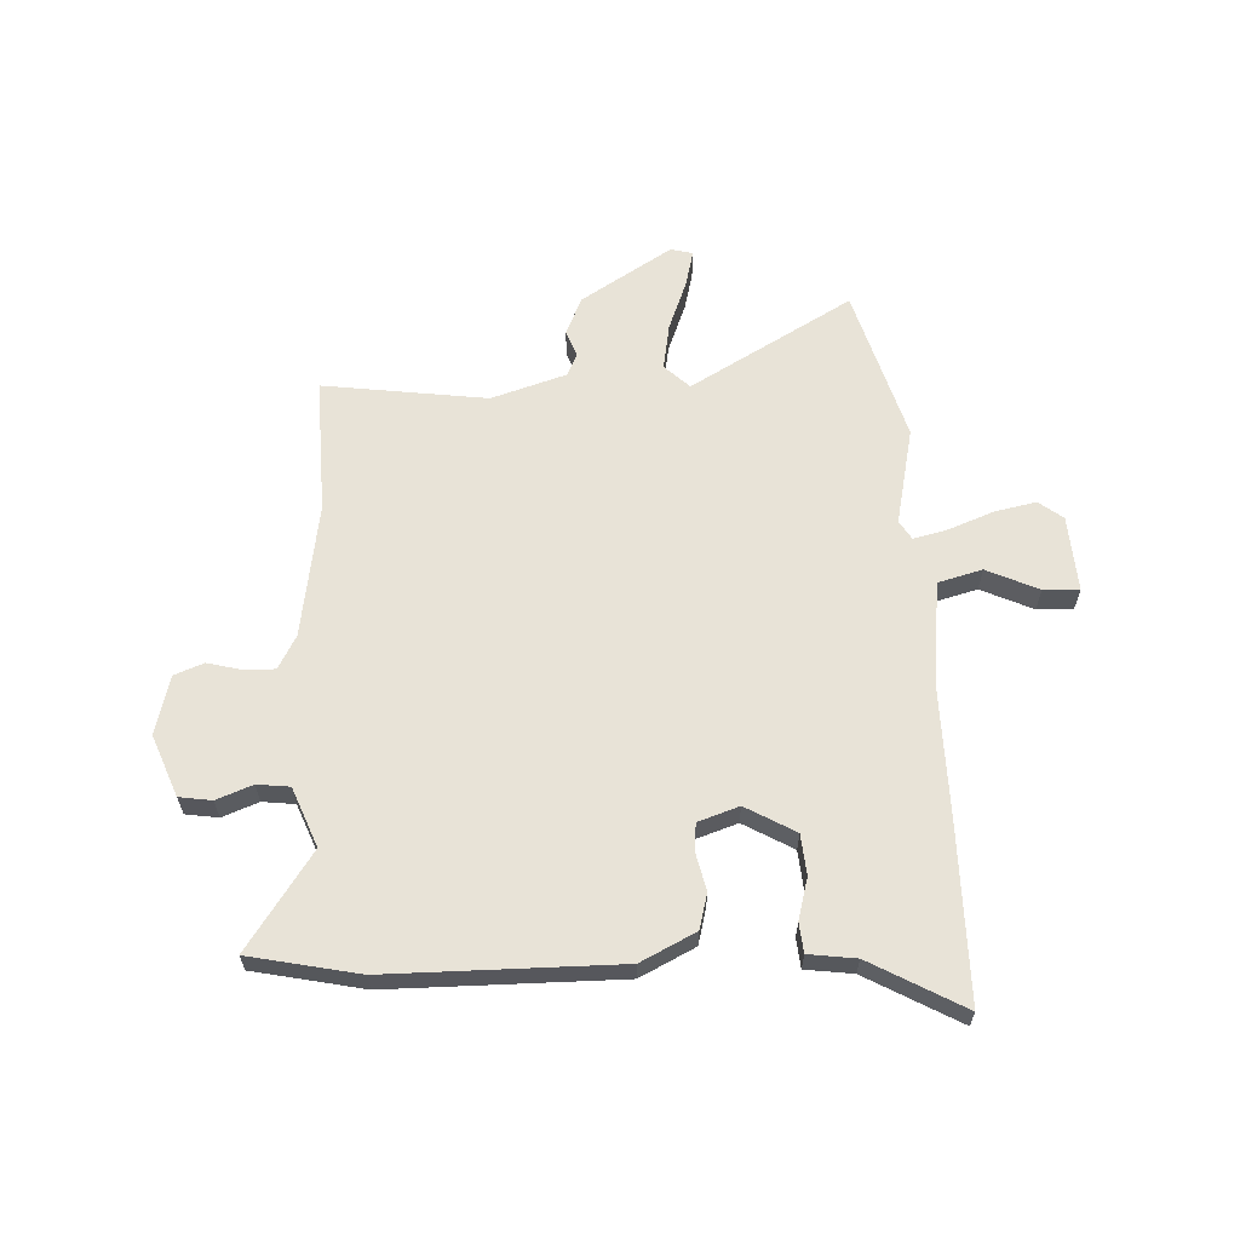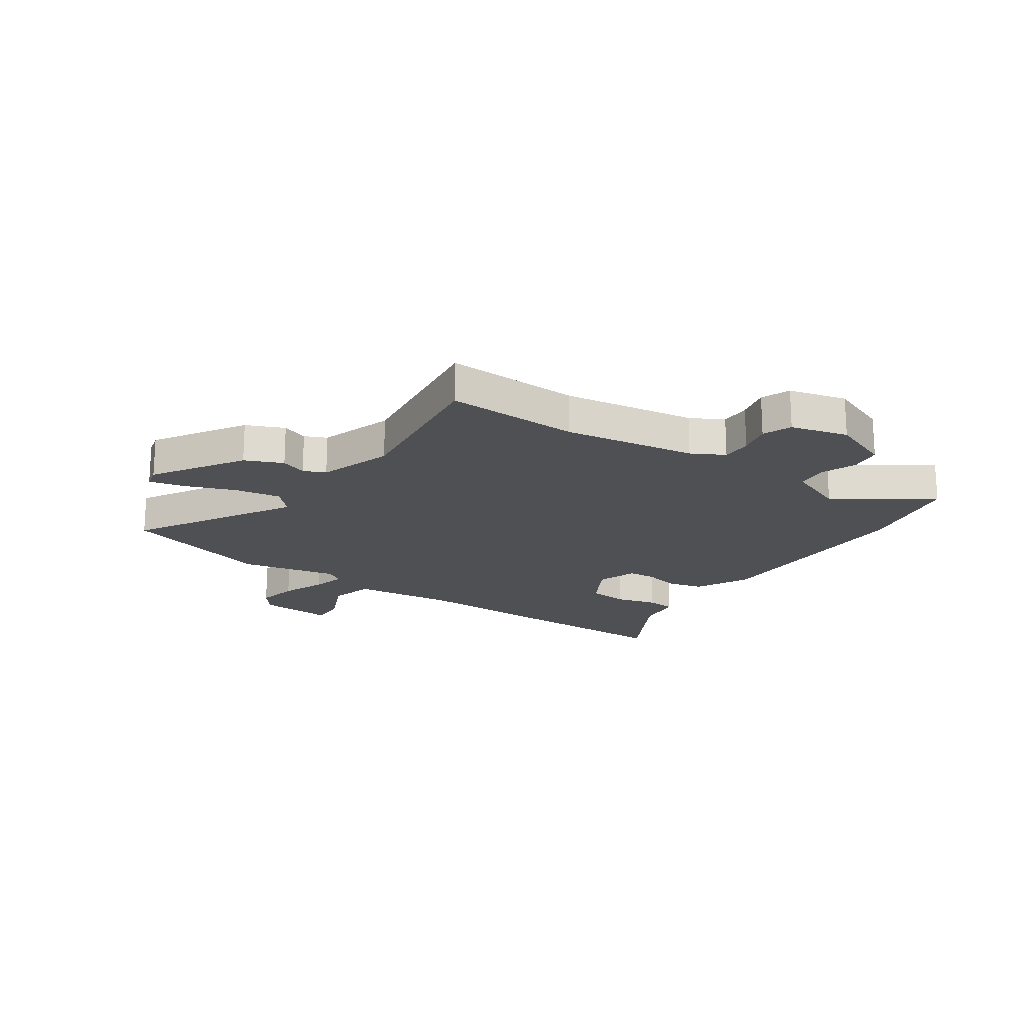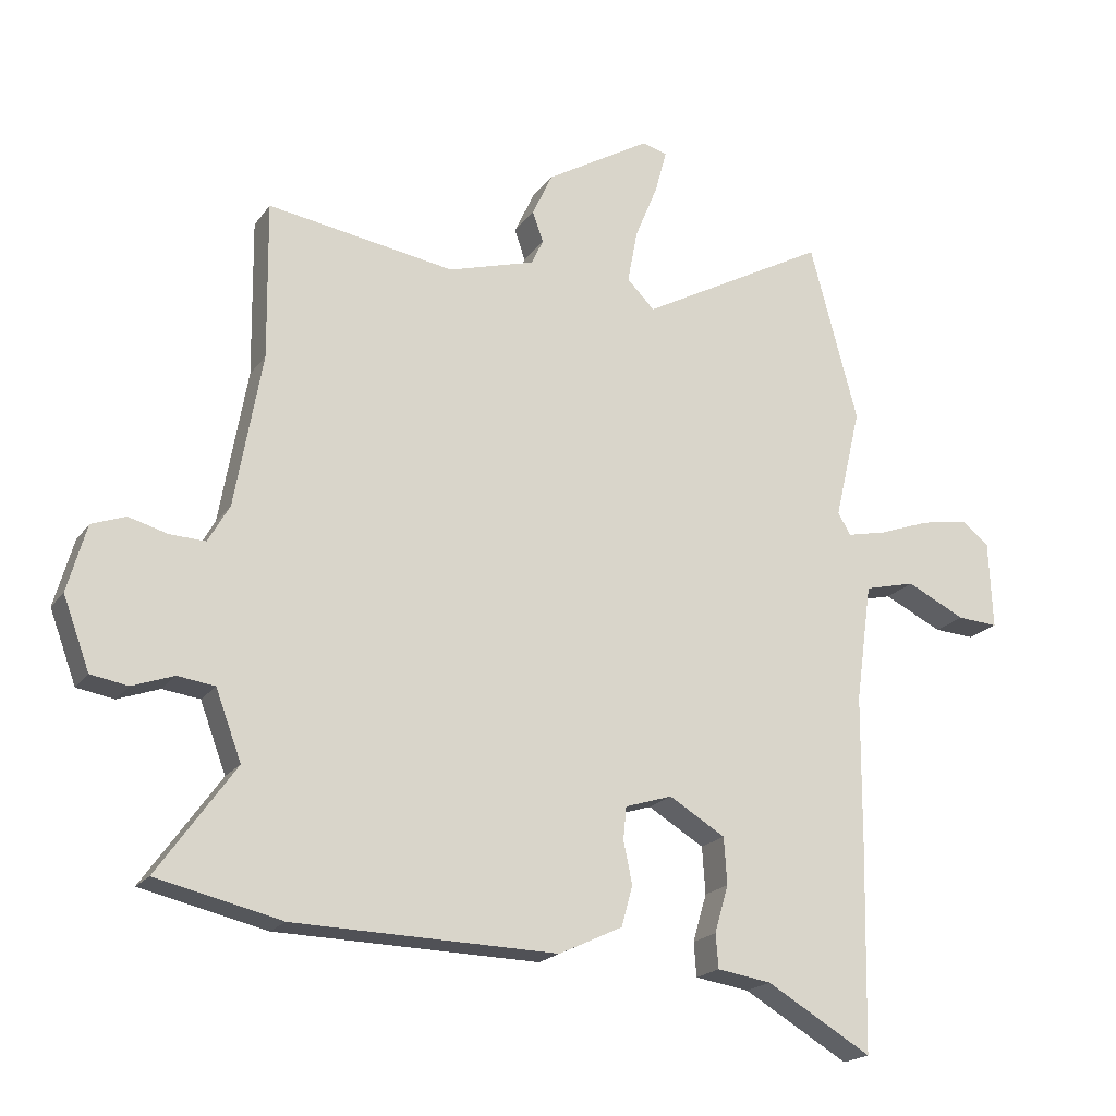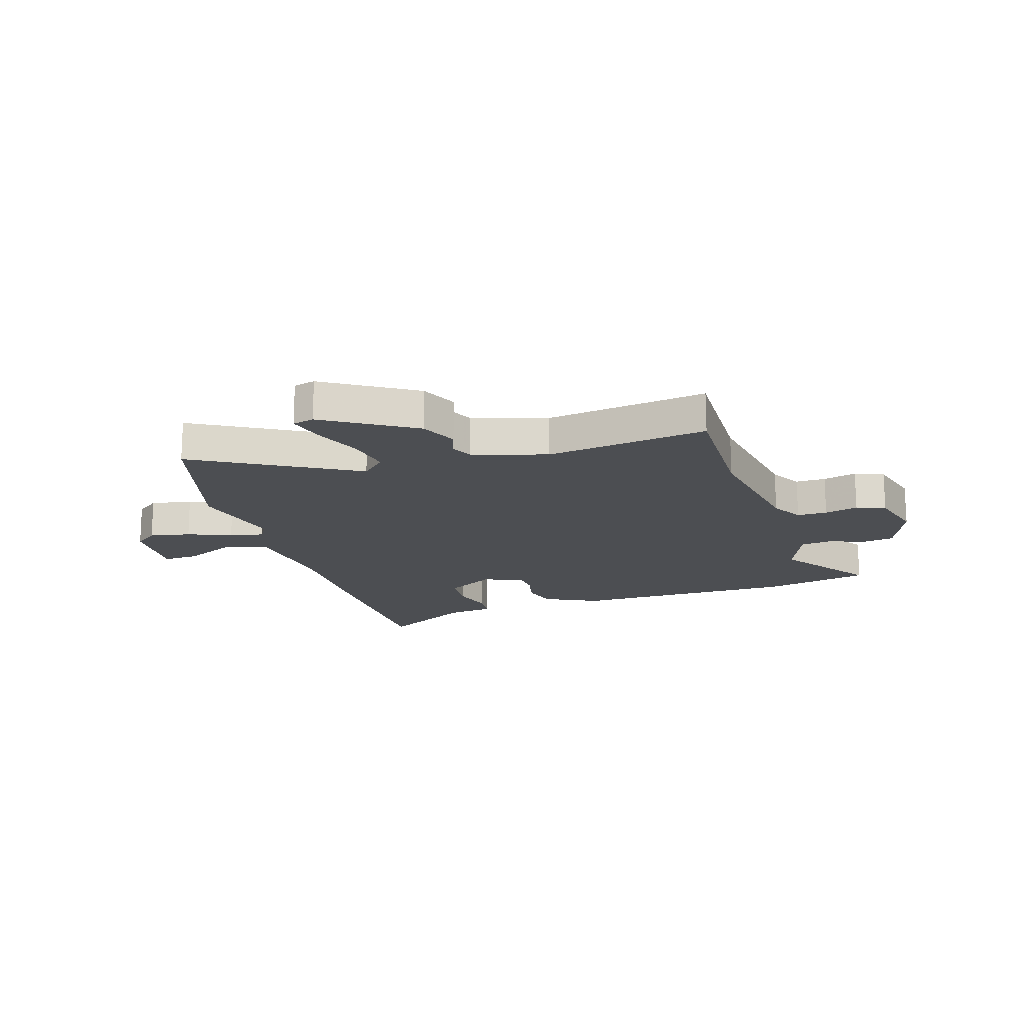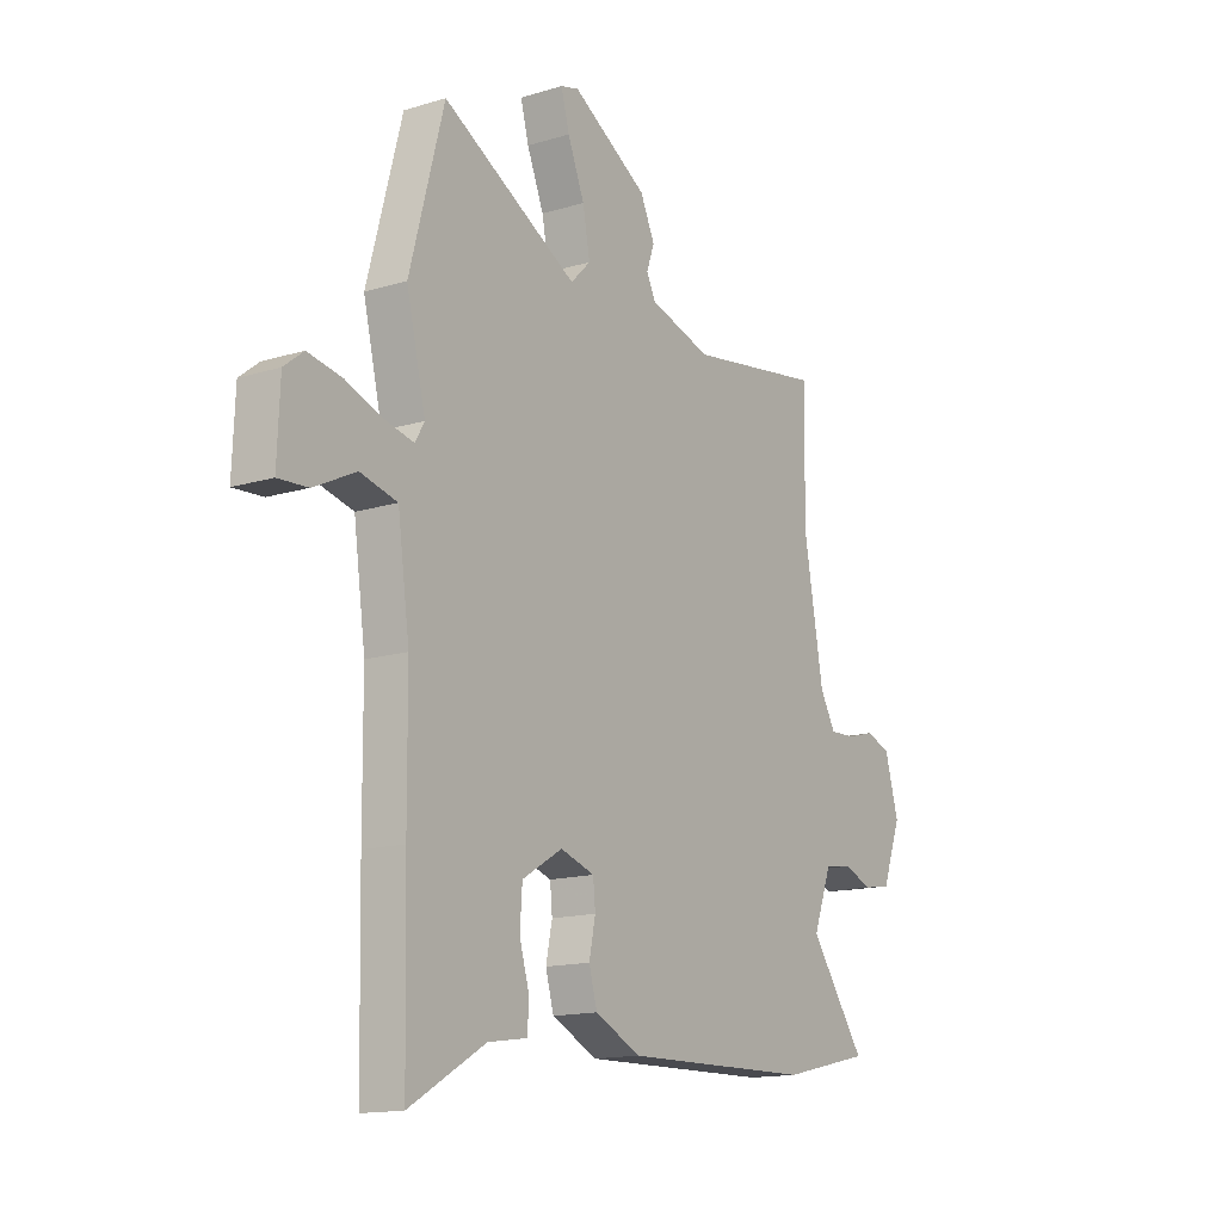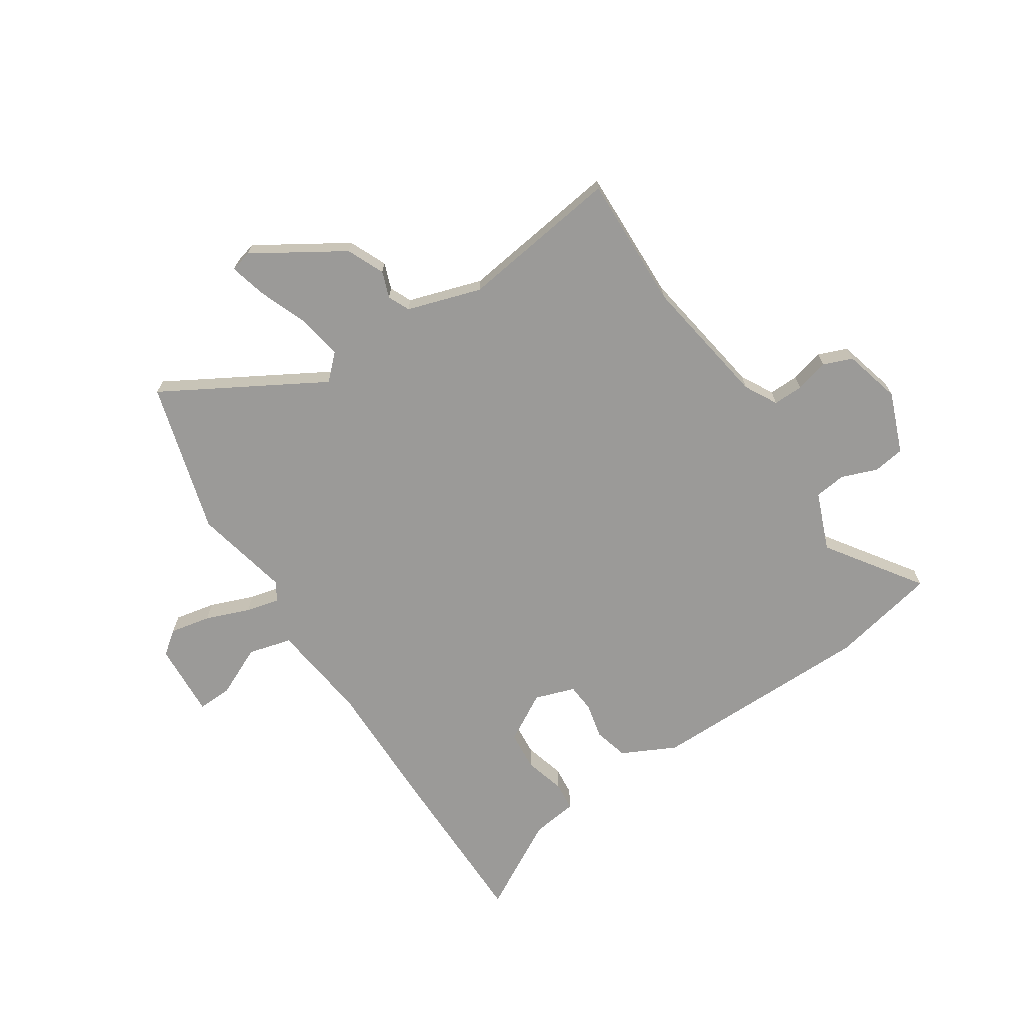
<metadata>
{"format":"obj","ext":"obj","renderer":"f3d","projection":"perspective","resolution":1024,"background":"white","views":[{"elev":62.2,"azim":176.3,"up":"+Y"},{"elev":-19.1,"azim":54.2,"up":"+Y"},{"elev":-19.8,"azim":155.0,"up":"+Z"},{"elev":-16.9,"azim":16.6,"up":"+Y"},{"elev":-14.7,"azim":-56.5,"up":"+Z"},{"elev":-69.4,"azim":32.3,"up":"+Y"}]}
</metadata>
<code>
v 0.633 0.07 -0.47
v 0.435 0.07 -0.515
v 0.017 0.07 -0.524
v -0.084 0.07 -0.476
v -0.102 0.07 -0.412
v -0.088 0.07 -0.345
v -0.093 0.07 -0.293
v -0.168 0.07 -0.269
v -0.257 0.07 -0.322
v -0.262 0.07 -0.396
v -0.24 0.07 -0.471
v -0.244 0.07 -0.525
v -0.33 0.07 -0.538
v -0.497 0.07 -0.635
v -0.504 0.07 -0.313
v -0.506 0.07 -0.071
v -0.532 0.07 0.116
v -0.613 0.07 0.136
v -0.706 0.07 0.091
v -0.771 0.07 0.087
v -0.765 0.07 0.227
v -0.722 0.07 0.261
v -0.646 0.07 0.247
v -0.564 0.07 0.217
v -0.501 0.07 0.203
v -0.481 0.07 0.238
v -0.523 0.07 0.415
v -0.447 0.07 0.698
v -0.149 0.07 0.534
v -0.105 0.07 0.578
v -0.121 0.07 0.662
v -0.158 0.07 0.753
v -0.176 0.07 0.82
v -0.136 0.07 0.831
v 0.031 0.07 0.731
v 0.063 0.07 0.662
v 0.046 0.07 0.613
v 0.065 0.07 0.573
v 0.203 0.07 0.532
v 0.501 0.07 0.578
v 0.498 0.07 0.329
v 0.541 0.07 0.085
v 0.575 0.07 0.025
v 0.631 0.07 0.027
v 0.693 0.07 0.044
v 0.747 0.07 0.024
v 0.777 0.07 -0.082
v 0.735 0.07 -0.195
v 0.676 0.07 -0.205
v 0.61 0.07 -0.181
v 0.551 0.07 -0.189
v 0.51 0.07 -0.298
v 0.633 0 -0.47
v 0.435 0 -0.515
v 0.017 0 -0.524
v -0.084 0 -0.476
v -0.102 0 -0.412
v -0.088 0 -0.345
v -0.093 0 -0.293
v -0.168 0 -0.269
v -0.257 0 -0.322
v -0.262 0 -0.396
v -0.24 0 -0.471
v -0.244 0 -0.525
v -0.33 0 -0.538
v -0.497 0 -0.635
v -0.504 0 -0.313
v -0.506 0 -0.071
v -0.532 0 0.116
v -0.613 0 0.136
v -0.706 0 0.091
v -0.771 0 0.087
v -0.765 0 0.227
v -0.722 0 0.261
v -0.646 0 0.247
v -0.564 0 0.217
v -0.501 0 0.203
v -0.481 0 0.238
v -0.523 0 0.415
v -0.447 0 0.698
v -0.149 0 0.534
v -0.105 0 0.578
v -0.121 0 0.662
v -0.158 0 0.753
v -0.176 0 0.82
v -0.136 0 0.831
v 0.031 0 0.731
v 0.063 0 0.662
v 0.046 0 0.613
v 0.065 0 0.573
v 0.203 0 0.532
v 0.501 0 0.578
v 0.498 0 0.329
v 0.541 0 0.085
v 0.575 0 0.025
v 0.631 0 0.027
v 0.693 0 0.044
v 0.747 0 0.024
v 0.777 0 -0.082
v 0.735 0 -0.195
v 0.676 0 -0.205
v 0.61 0 -0.181
v 0.551 0 -0.189
v 0.51 0 -0.298
f 48 49 50
f 47 48 50
f 46 47 50
f 45 46 50
f 44 45 50
f 43 44 50 51
f 42 43 51 52
f 39 40 41
f 41 42 52
f 39 41 52
f 38 39 52
f 35 36 37
f 34 35 37
f 33 34 37
f 32 33 37
f 31 32 37
f 30 31 37 38
f 29 30 38 52
f 52 1 2
f 29 52 2
f 28 29 2
f 27 28 2
f 26 27 2
f 22 23 24
f 21 22 24
f 20 21 24
f 19 20 24
f 18 19 24
f 17 18 24 25
f 25 26 2
f 17 25 2
f 16 17 2
f 13 14 15 16
f 12 13 16
f 11 12 16
f 10 11 16
f 4 5 6
f 3 4 6
f 2 3 6
f 2 6 7
f 16 2 7
f 9 10 16
f 8 9 16
f 7 8 16
f 102 101 100
f 102 100 99
f 102 99 98
f 102 98 97
f 102 97 96
f 103 102 96 95
f 104 103 95 94
f 93 92 91
f 104 94 93
f 104 93 91
f 104 91 90
f 89 88 87
f 89 87 86
f 89 86 85
f 89 85 84
f 89 84 83
f 90 89 83 82
f 104 90 82 81
f 54 53 104
f 54 104 81
f 54 81 80
f 54 80 79
f 54 79 78
f 76 75 74
f 76 74 73
f 76 73 72
f 76 72 71
f 76 71 70
f 77 76 70 69
f 54 78 77
f 54 77 69
f 54 69 68
f 68 67 66 65
f 68 65 64
f 68 64 63
f 68 63 62
f 58 57 56
f 58 56 55
f 58 55 54
f 59 58 54
f 59 54 68
f 68 62 61
f 68 61 60
f 68 60 59
f 1 53 54 2
f 2 54 55 3
f 3 55 56 4
f 4 56 57 5
f 5 57 58 6
f 6 58 59 7
f 7 59 60 8
f 8 60 61 9
f 9 61 62 10
f 10 62 63 11
f 11 63 64 12
f 12 64 65 13
f 13 65 66 14
f 14 66 67 15
f 15 67 68 16
f 16 68 69 17
f 17 69 70 18
f 18 70 71 19
f 19 71 72 20
f 20 72 73 21
f 21 73 74 22
f 22 74 75 23
f 23 75 76 24
f 24 76 77 25
f 25 77 78 26
f 26 78 79 27
f 27 79 80 28
f 28 80 81 29
f 29 81 82 30
f 30 82 83 31
f 31 83 84 32
f 32 84 85 33
f 33 85 86 34
f 34 86 87 35
f 35 87 88 36
f 36 88 89 37
f 37 89 90 38
f 38 90 91 39
f 39 91 92 40
f 40 92 93 41
f 41 93 94 42
f 42 94 95 43
f 43 95 96 44
f 44 96 97 45
f 45 97 98 46
f 46 98 99 47
f 47 99 100 48
f 48 100 101 49
f 49 101 102 50
f 50 102 103 51
f 51 103 104 52
f 52 104 53 1

</code>
